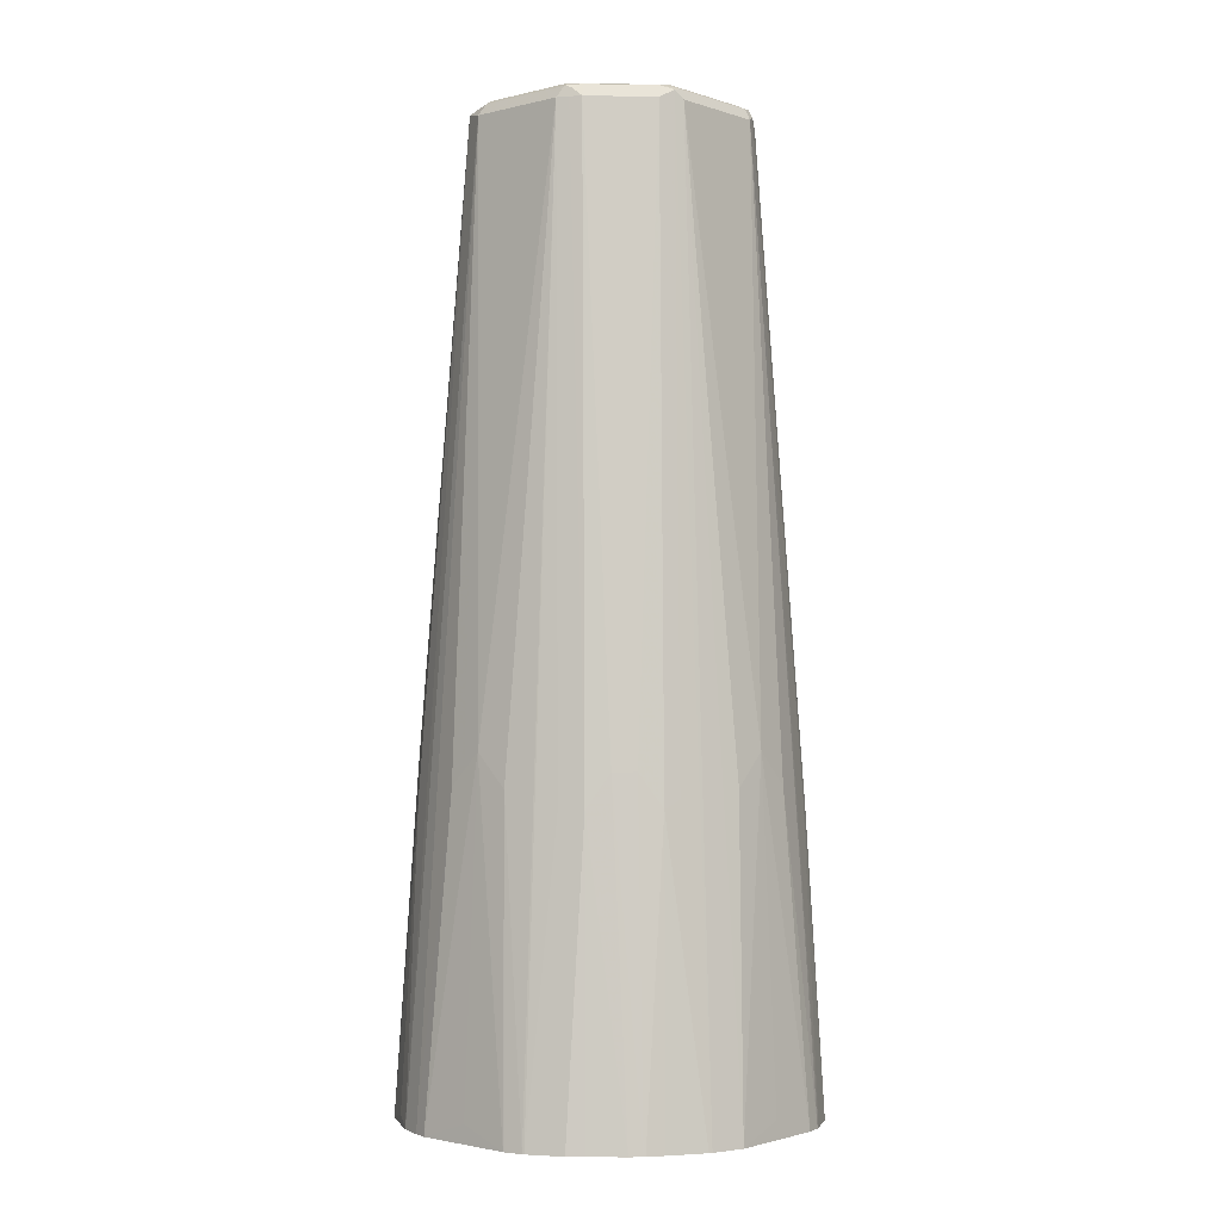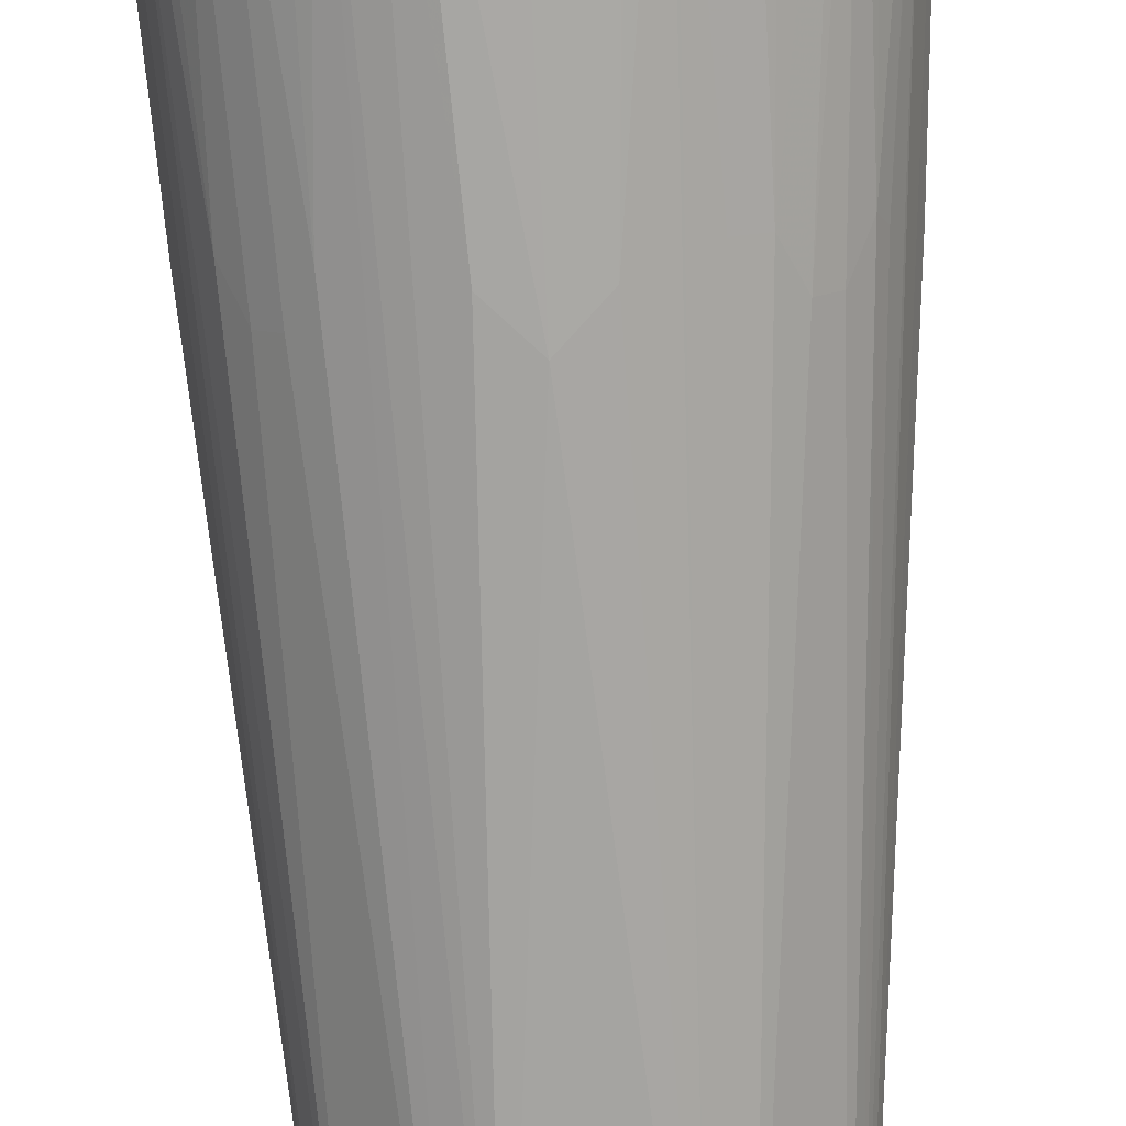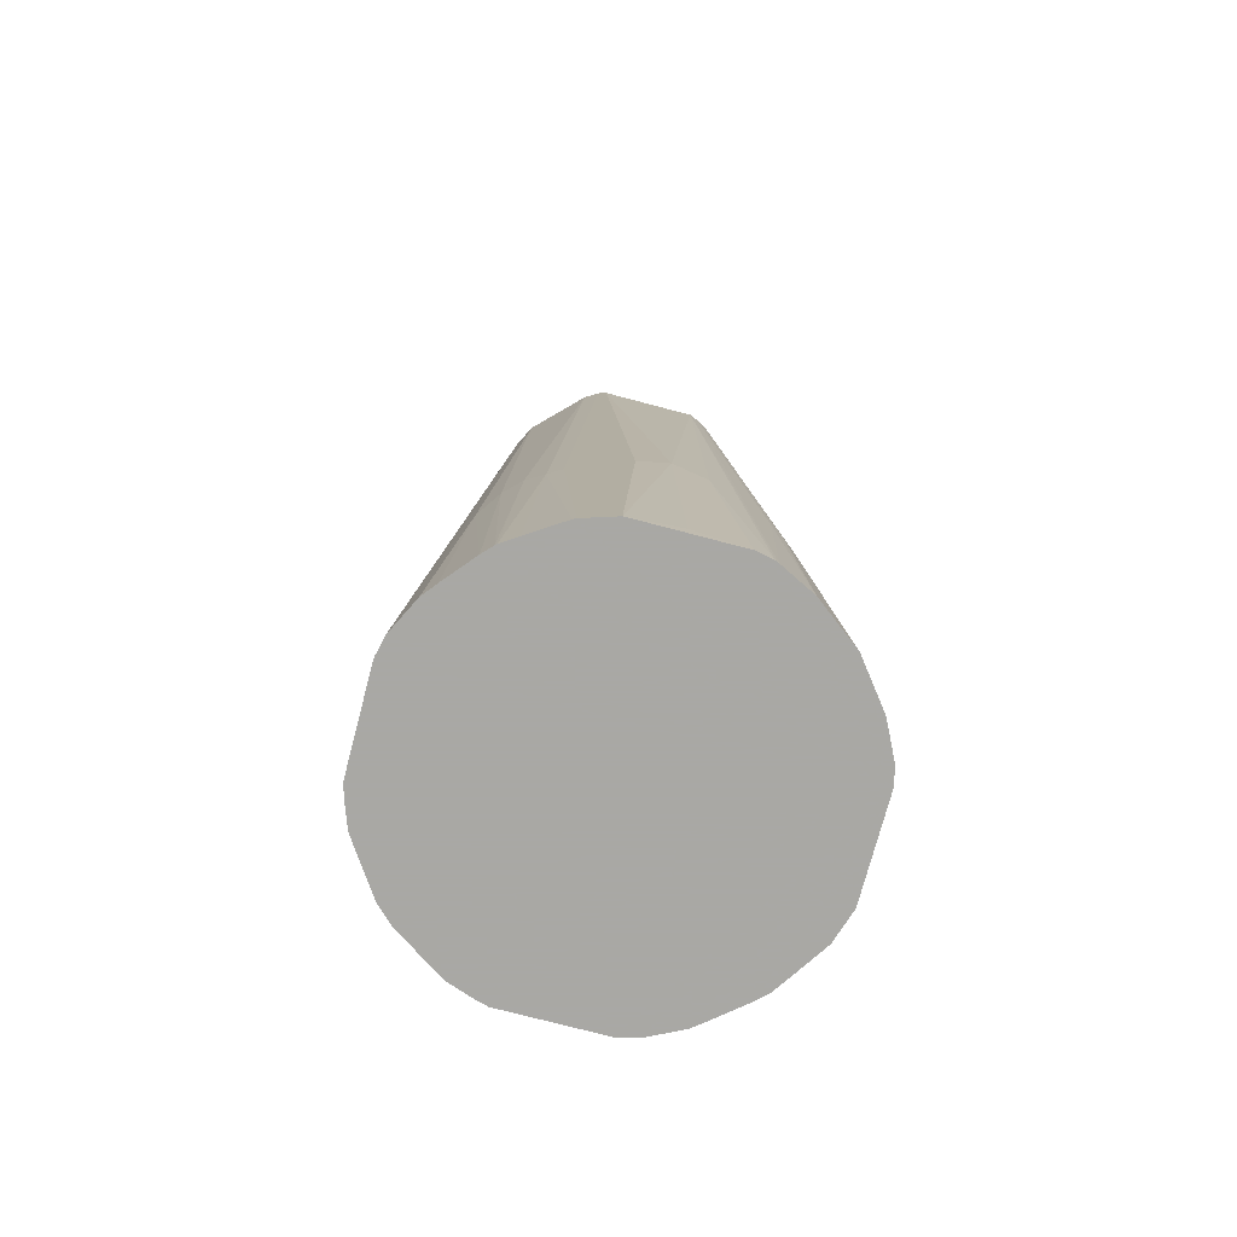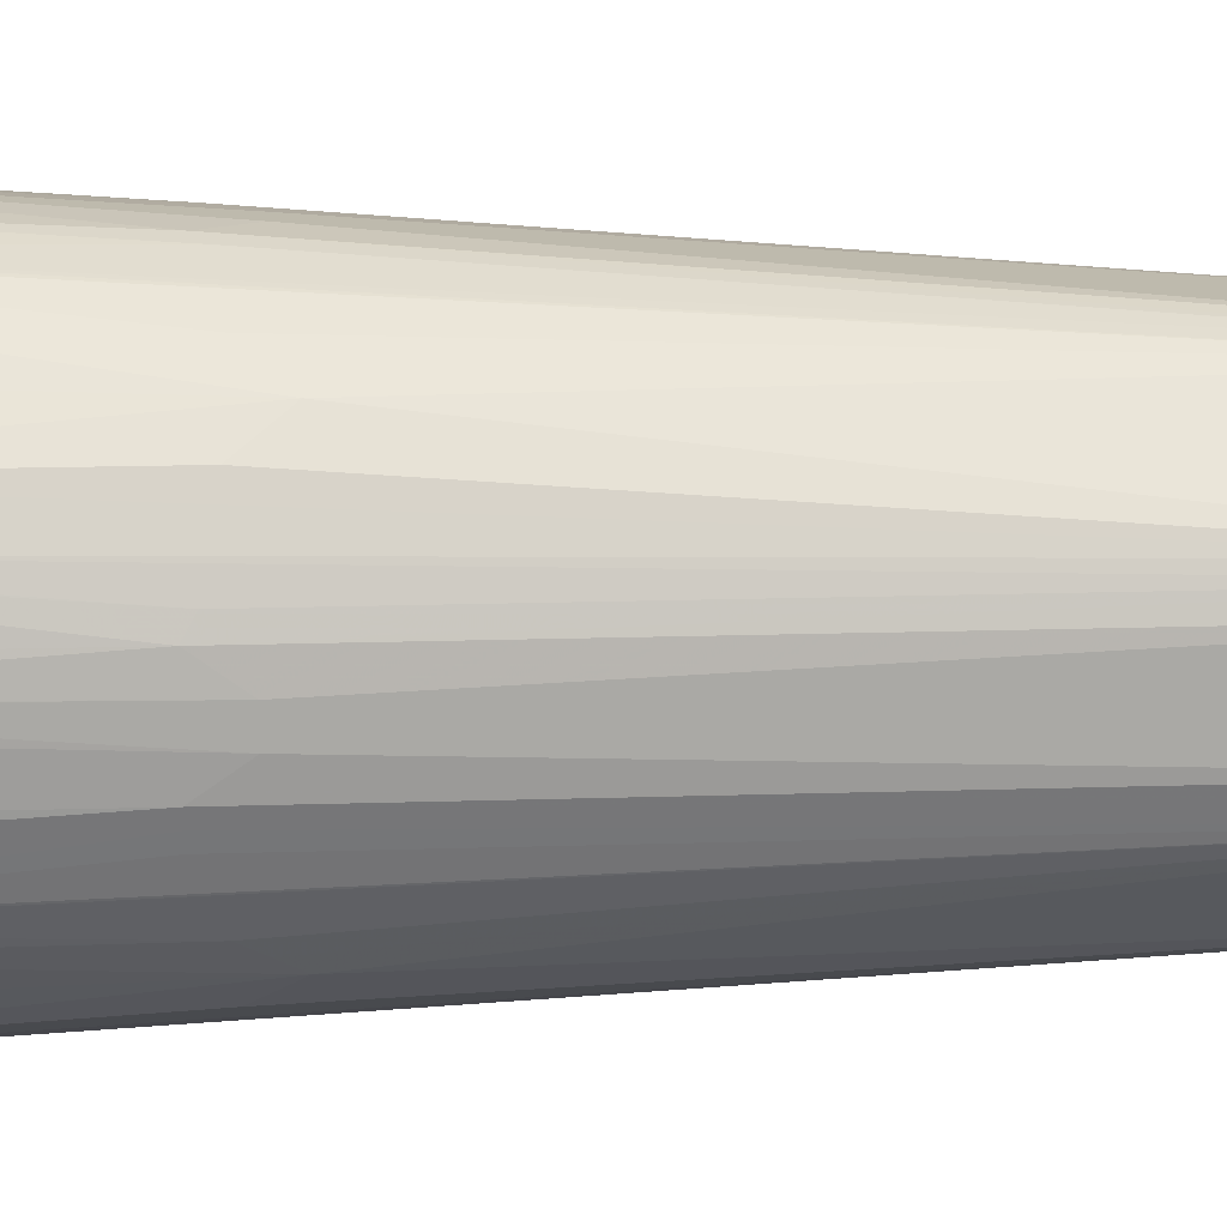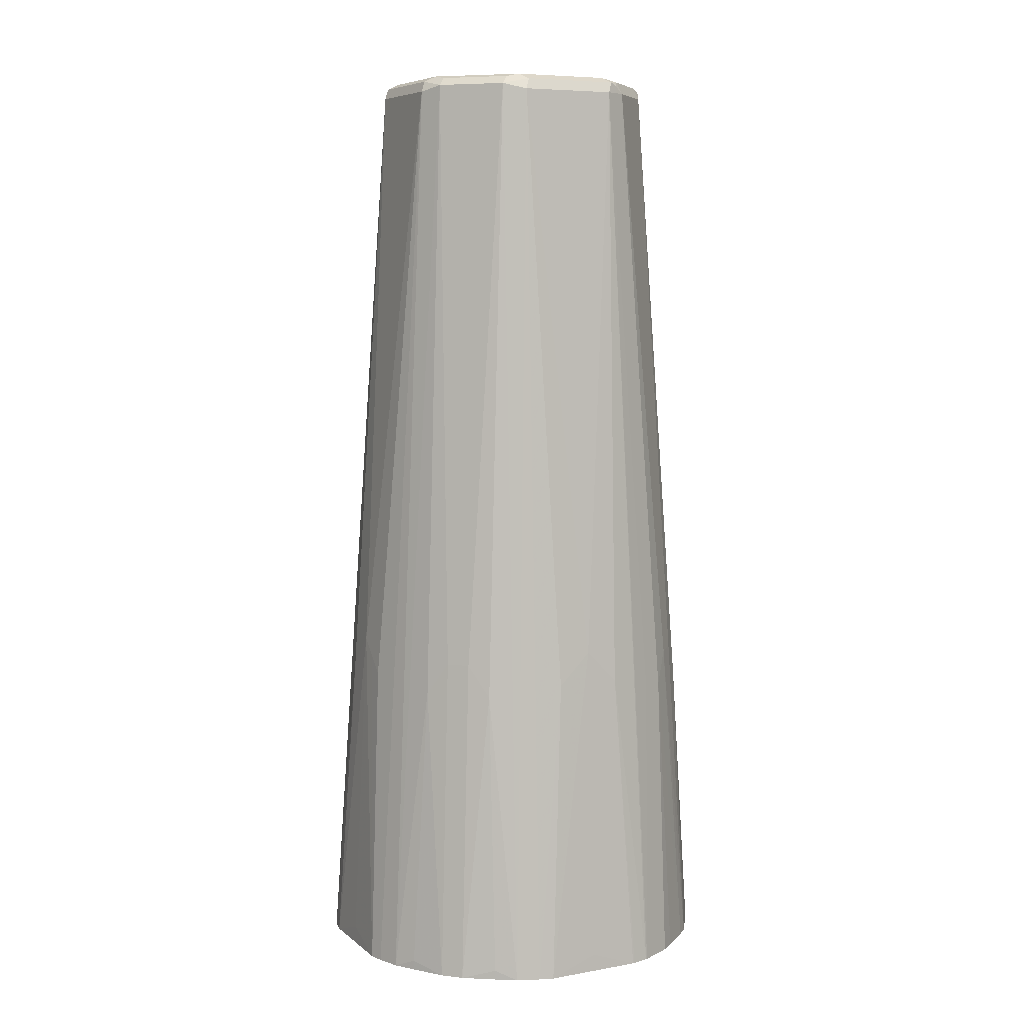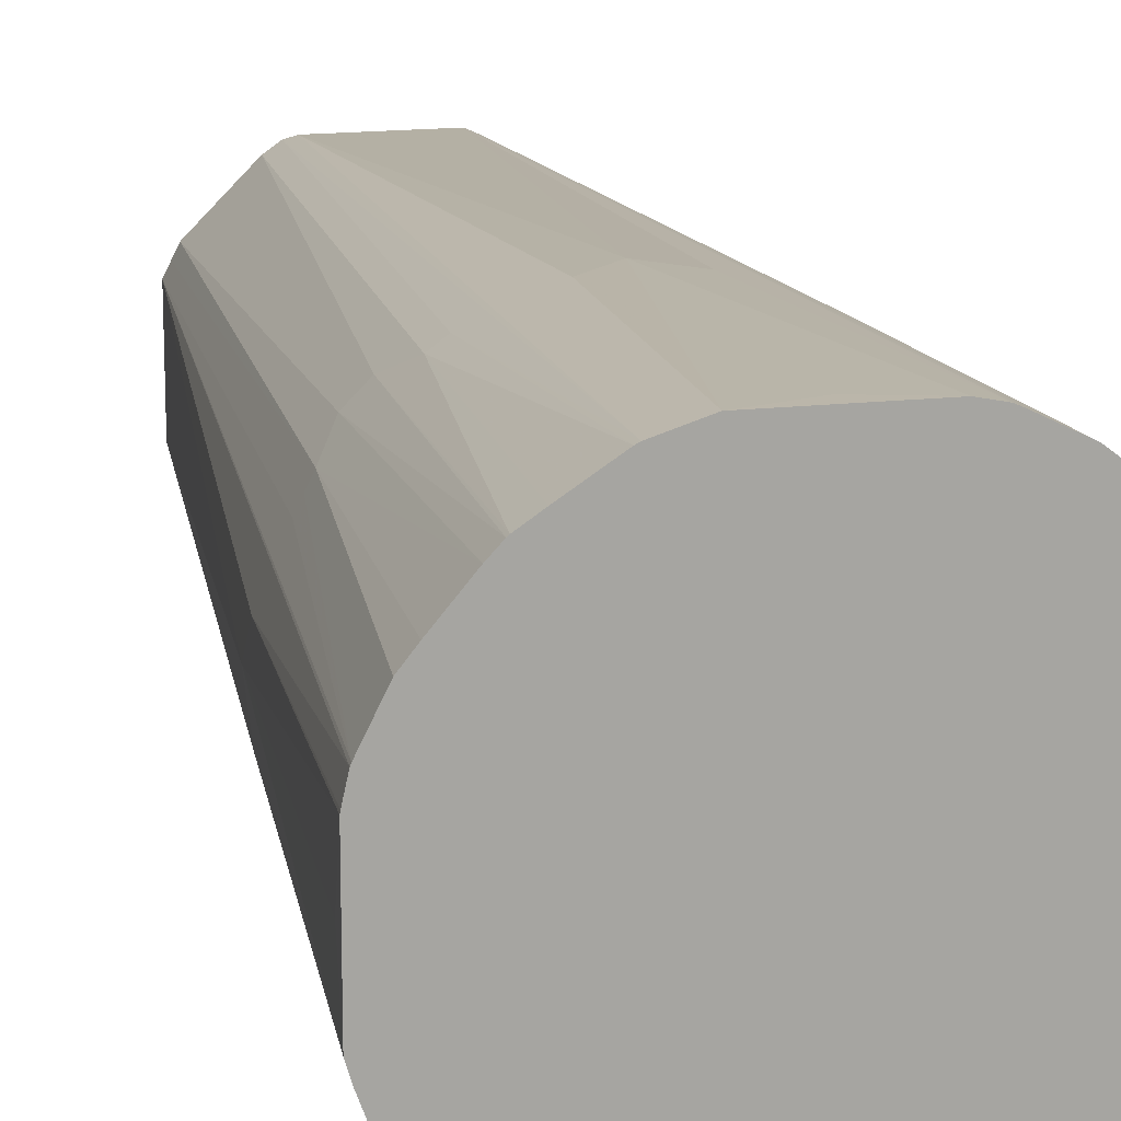
<metadata>
{"format":"obj","ext":"obj","renderer":"f3d","projection":"perspective","resolution":1024,"background":"white","views":[{"elev":-1.8,"azim":131.1,"up":"+Z"},{"elev":-78.1,"azim":-177.3,"up":"+Y"},{"elev":-75.0,"azim":165.2,"up":"+Z"},{"elev":-30.0,"azim":-90.0,"up":"+Y"},{"elev":7.3,"azim":63.3,"up":"+Z"},{"elev":16.3,"azim":166.8,"up":"+Y"}]}
</metadata>
<code>
v -0.1262 0.03143 0.3554
v -0.124 0.04191 0.3554
v -0.1262 -0.03143 0.3554
v -0.1258 0 0.3668
v -0.1153 0 0.5764
v -0.1153 0.01048 0.566
v -0.1153 0.02096 0.5555
v -0.1231 0.04416 0.3554
v -0.08382 0.03143 0.9536
v -0.1199 -0.05145 0.3554
v -0.08382 -0.03143 0.9536
v -0.1153 -0.02096 0.5555
v -0.1153 -0.01048 0.566
v -0.1013 0.05938 0.5484
v -0.1126 0.06511 0.3554
v -0.08034 0.0384 0.9571
v -0.0812 -0.03667 0.9589
v -0.08034 0.03143 0.9606
v -0.07858 0.03667 0.9615
v -0.119 -0.05333 0.3554
v -0.1022 -0.05763 0.5502
v -0.09781 0.06635 0.5415
v -0.09193 0.09193 0.3554
v -0.06986 0.0489 0.9571
v -0.07683 0.04539 0.9501
v -0.07683 -0.04539 0.9536
v -0.07465 -0.04191 0.9615
v -0.08034 -0.03143 0.9606
v -0.09781 -0.06635 0.545
v -0.07334 -0.03143 0.9641
v -0.07334 0.03143 0.9641
v -0.03667 0.07858 0.9615
v -0.1052 -0.07428 0.3554
v -0.08733 0.07683 0.5624
v -0.06511 0.1126 0.3554
v -0.07683 0.08733 0.5624
v -0.06635 0.09781 0.5415
v -0.0489 0.06986 0.9571
v -0.04539 0.07683 0.9501
v -0.04539 -0.07683 0.9536
v -0.08733 -0.07683 0.566
v -0.04322 -0.07334 0.9615
v -0.09882 -0.08382 0.3554
v -0.03143 -0.07334 0.9641
v -0.03143 0.07334 0.9641
v 0.03143 0.08034 0.9606
v -0.03143 0.08034 0.9606
v -0.03143 0.08382 0.9536
v -0.0384 0.08034 0.9571
v 0.03143 0.07334 0.9641
v -0.04416 0.1231 0.3554
v -0.05938 0.1013 0.5484
v -0.0384 -0.08034 0.9536
v -0.03929 -0.07858 0.9589
v -0.07683 -0.08733 0.566
v -0.06635 -0.09781 0.545
v -0.098 -0.08476 0.3554
v -0.03492 -0.08034 0.9606
v 0.03143 -0.07334 0.9641
v 0.03667 0.0812 0.9589
v 0.04191 0.07465 0.9615
v 0.03143 0.08382 0.9536
v 0 0.1153 0.5764
v -0.01048 0.1153 0.566
v -0.02096 0.1153 0.5555
v -0.04191 0.124 0.3554
v 0.07334 0.03143 0.9641
v -0.03143 -0.08382 0.9536
v -0.0919 -0.09049 0.3554
v -0.07381 -0.1057 0.3554
v -0.06511 -0.1126 0.3554
v -0.05938 -0.1013 0.545
v 0.02792 -0.08034 0.9606
v 0.07334 -0.03143 0.9641
v 0.03667 -0.07858 0.9589
v 0.04016 -0.07159 0.9623
v 0.04539 0.07683 0.9536
v 0.06635 0.09781 0.545
v 0.05763 0.1022 0.5502
v 0.05145 0.1199 0.3554
v 0.07334 0.04322 0.9615
v 0.03143 0.1262 0.3554
v 0.02096 0.1153 0.5555
v 0.01048 0.1153 0.566
v 0 0.1258 0.3668
v -0.03143 0.1262 0.3554
v 0.08034 0.03492 0.9606
v 0.03143 -0.08382 0.9536
v -0.05239 -0.1048 0.545
v -0.04416 -0.1231 0.3554
v -0.04297 -0.1236 0.3554
v -0.02096 -0.1153 0.5555
v -0.01048 -0.1153 0.566
v 0 -0.1153 0.5764
v 0.07159 -0.04016 0.9623
v 0.07858 -0.03667 0.9589
v 0.08034 -0.02792 0.9606
v 0.04539 -0.07683 0.9571
v 0.07683 0.04539 0.9536
v 0.07683 0.08733 0.566
v 0.08382 0.09882 0.3554
v 0.07428 0.1052 0.3554
v 0.05333 0.119 0.3554
v 0.07858 0.03929 0.9589
v 0.08382 0.03143 0.9536
v 0.01048 -0.1153 0.566
v 0.02096 -0.1153 0.5555
v 0.04097 -0.1236 0.3554
v 0.05548 -0.1183 0.3554
v -0.03225 -0.126 0.3554
v -0.03096 -0.1262 0.3554
v 0 -0.1258 0.3668
v 0.0319 -0.1262 0.3554
v 0.07683 -0.04539 0.9571
v 0.08382 -0.03143 0.9536
v 0.06635 -0.09781 0.5484
v 0.07683 -0.08733 0.5694
v 0.08034 0.0384 0.9536
v 0.09781 0.06635 0.545
v 0.08733 0.07683 0.566
v 0.08476 0.098 0.3554
v 0.1153 0 0.5764
v 0.1153 0.01048 0.566
v 0.1153 0.02096 0.5555
v 0.1236 0.04297 0.3554
v 0.1231 0.04416 0.3554
v 0.1048 0.05239 0.545
v 0.1013 0.05938 0.545
v 0.0681 -0.11 0.3554
v 0.0681 -0.11 0.3616
v 0.08733 -0.07683 0.5694
v 0.09781 -0.06635 0.5484
v 0.1183 -0.05548 0.3554
v 0.1236 -0.04097 0.3554
v 0.1153 -0.02096 0.5555
v 0.1153 -0.01048 0.566
v 0.08691 -0.09739 0.3554
v 0.1126 0.06511 0.3554
v 0.1057 0.07381 0.3554
v 0.09049 0.0919 0.3554
v 0.1262 -0.0319 0.3554
v 0.1258 0 0.3668
v 0.1262 0.03096 0.3554
v 0.126 0.03225 0.3554
v 0.09739 -0.08691 0.3554
v 0.11 -0.0681 0.3616
v 0.11 -0.0681 0.3554
f 1 2 8
f 74 96 97
f 74 95 96
f 73 88 75
f 72 90 89
f 68 94 88
f 68 93 94
f 75 88 98
f 68 92 93
f 68 90 91
f 68 89 90
f 68 72 89
f 67 87 81
f 67 97 87
f 67 74 97
f 68 91 92
f 65 86 66
f 75 98 76
f 76 114 95
f 87 115 105
f 87 97 115
f 82 84 83
f 82 86 85
f 81 104 99
f 81 87 104
f 76 98 114
f 79 103 80
f 78 102 103
f 78 101 102
f 78 100 101
f 77 100 78
f 77 120 100
f 77 99 120
f 78 103 79
f 64 86 65
f 63 86 64
f 63 85 86
f 56 90 72
f 56 71 90
f 56 70 71
f 56 69 70
f 55 69 56
f 55 57 69
f 58 68 88
f 54 68 58
f 53 56 72
f 53 68 54
f 50 81 61
f 50 67 81
f 49 51 52
f 48 51 49
f 53 72 68
f 58 88 73
f 59 73 75
f 59 75 76
f 63 82 85
f 63 84 82
f 62 84 63
f 62 83 84
f 62 82 83
f 62 80 82
f 61 99 77
f 61 81 99
f 60 80 62
f 60 79 80
f 60 78 79
f 60 77 78
f 60 61 77
f 59 95 74
f 59 76 95
f 87 105 104
f 48 66 51
f 88 94 106
f 88 107 108
f 119 140 120
f 119 139 140
f 119 138 139
f 119 126 138
f 119 128 126
f 117 145 131
f 120 140 121
f 117 137 145
f 116 130 137
f 115 136 122
f 115 135 136
f 115 134 135
f 115 133 134
f 114 133 115
f 116 137 117
f 114 132 133
f 122 136 141
f 122 142 143
f 145 147 146
f 141 143 142
f 135 141 136
f 134 141 135
f 133 146 147
f 132 146 133
f 122 141 142
f 132 145 146
f 129 137 130
f 126 128 127
f 124 144 125
f 124 143 144
f 123 143 124
f 122 143 123
f 131 145 132
f 114 131 132
f 111 113 112
f 109 130 116
f 98 117 131
f 98 116 117
f 96 115 97
f 96 114 115
f 95 114 96
f 94 113 106
f 98 131 114
f 94 112 113
f 93 111 94
f 92 111 93
f 92 110 111
f 91 110 92
f 88 109 98
f 88 108 109
f 94 111 112
f 99 104 118
f 99 118 119
f 99 119 120
f 109 129 130
f 107 113 108
f 106 113 107
f 105 115 122
f 105 119 118
f 105 128 119
f 105 127 128
f 105 126 127
f 105 125 126
f 105 124 125
f 105 123 124
f 105 122 123
f 104 105 118
f 100 121 101
f 100 120 121
f 88 106 107
f 48 65 66
f 98 109 116
f 48 63 64
f 3 11 12
f 3 10 11
f 2 9 8
f 2 7 9
f 1 7 2
f 1 6 7
f 3 12 13
f 1 5 6
f 1 3 4
f 1 10 3
f 1 20 10
f 1 33 20
f 1 43 33
f 1 57 43
f 1 4 5
f 1 69 57
f 3 13 5
f 5 13 11
f 11 13 12
f 10 17 11
f 10 21 17
f 10 20 21
f 9 19 16
f 9 18 19
f 3 5 4
f 9 17 18
f 8 16 14
f 8 9 16
f 8 14 15
f 6 9 7
f 5 9 6
f 5 11 9
f 9 11 17
f 1 70 69
f 1 71 70
f 1 90 71
f 1 121 140
f 1 101 121
f 1 102 101
f 1 103 102
f 1 80 103
f 1 82 80
f 1 140 139
f 1 86 82
f 1 51 66
f 1 35 51
f 1 23 35
f 1 15 23
f 1 8 15
f 48 64 65
f 1 66 86
f 1 139 138
f 1 138 126
f 1 126 125
f 1 91 90
f 1 110 91
f 1 111 110
f 1 113 111
f 1 109 108
f 1 129 109
f 1 137 129
f 1 145 137
f 1 147 145
f 1 133 147
f 1 134 133
f 1 141 134
f 1 143 141
f 1 144 143
f 1 125 144
f 14 22 15
f 14 16 22
f 1 108 113
f 16 19 24
f 36 39 37
f 35 52 51
f 35 37 52
f 32 50 46
f 32 45 50
f 32 49 38
f 37 39 49
f 32 48 49
f 32 46 47
f 30 45 31
f 30 50 45
f 30 67 50
f 30 74 67
f 30 59 74
f 32 47 48
f 37 49 52
f 38 49 39
f 40 54 42
f 48 62 63
f 15 22 23
f 48 60 62
f 47 60 48
f 46 61 60
f 46 50 61
f 46 60 47
f 44 73 59
f 44 58 73
f 42 58 44
f 42 54 58
f 41 57 55
f 41 43 57
f 40 56 53
f 40 55 56
f 30 44 59
f 29 43 41
f 40 53 54
f 27 30 28
f 19 38 24
f 19 32 38
f 19 45 32
f 19 31 45
f 19 28 30
f 18 28 19
f 20 33 29
f 17 29 26
f 17 28 18
f 17 27 28
f 17 26 27
f 29 33 43
f 16 25 22
f 16 24 25
f 17 21 29
f 20 29 21
f 19 30 31
f 22 25 34
f 26 55 40
f 22 34 23
f 26 41 55
f 26 29 41
f 26 42 27
f 25 36 34
f 25 39 36
f 26 40 42
f 24 39 25
f 24 38 39
f 23 37 35
f 23 36 37
f 23 34 36
f 27 44 30
f 27 42 44

</code>
